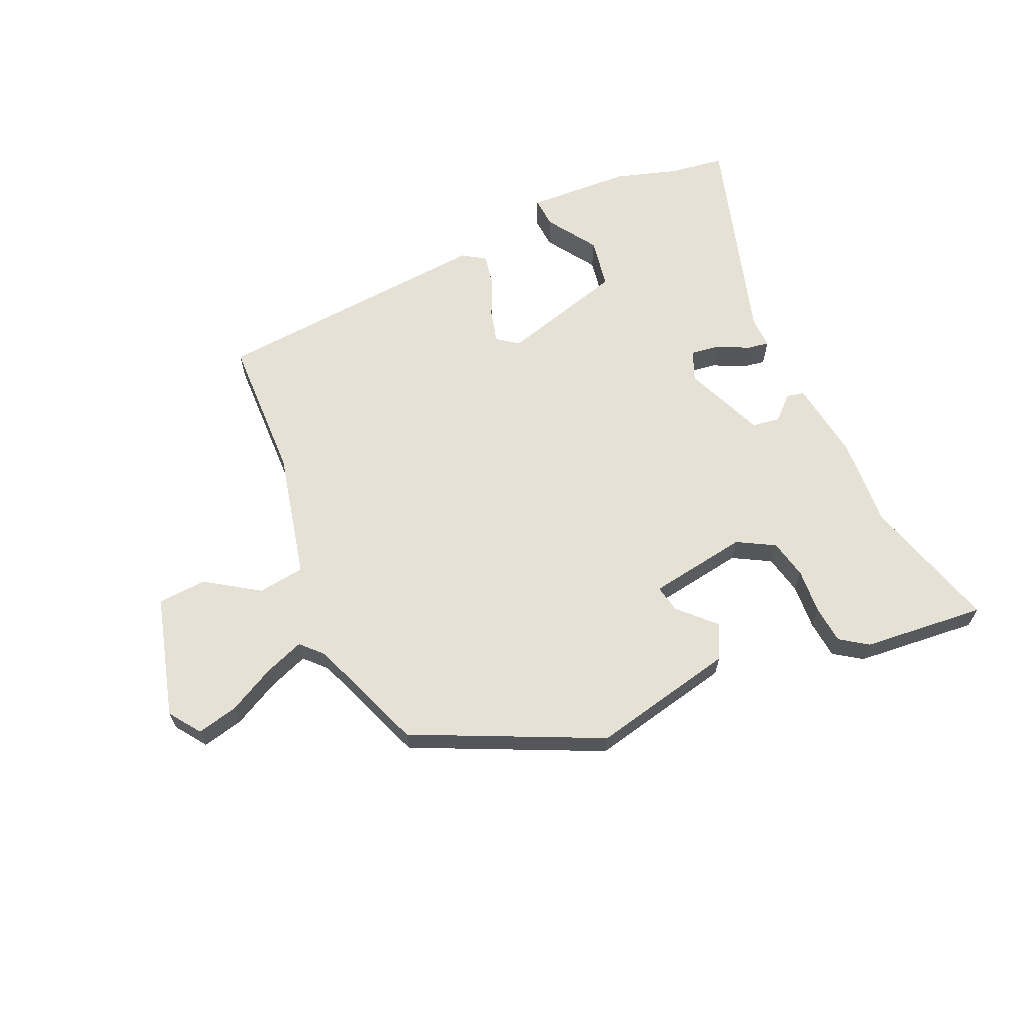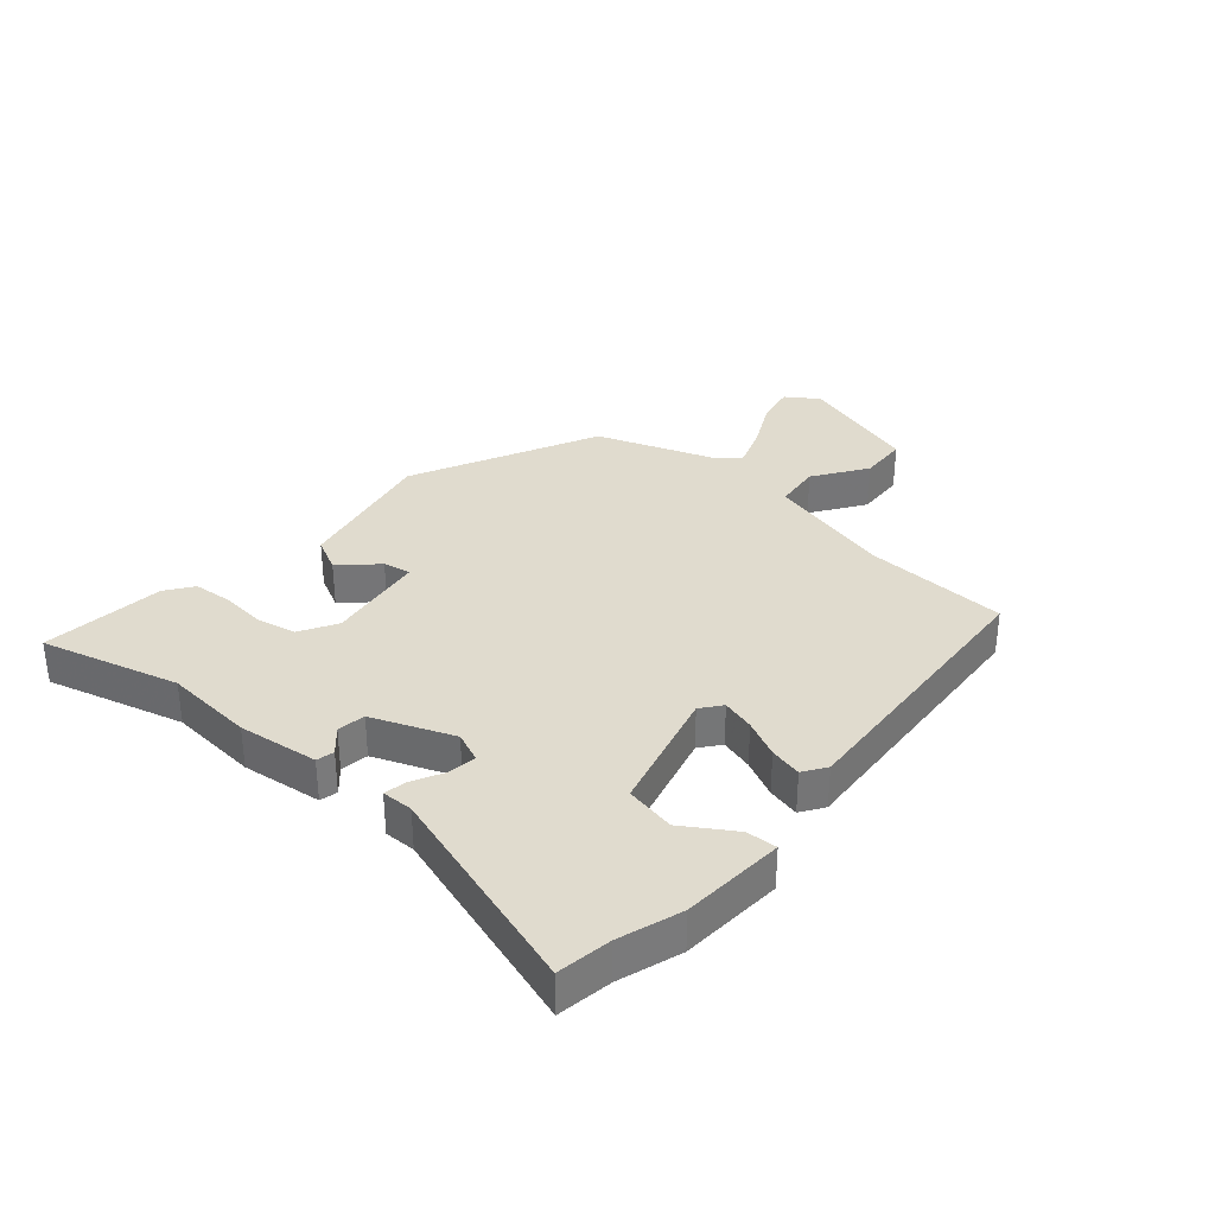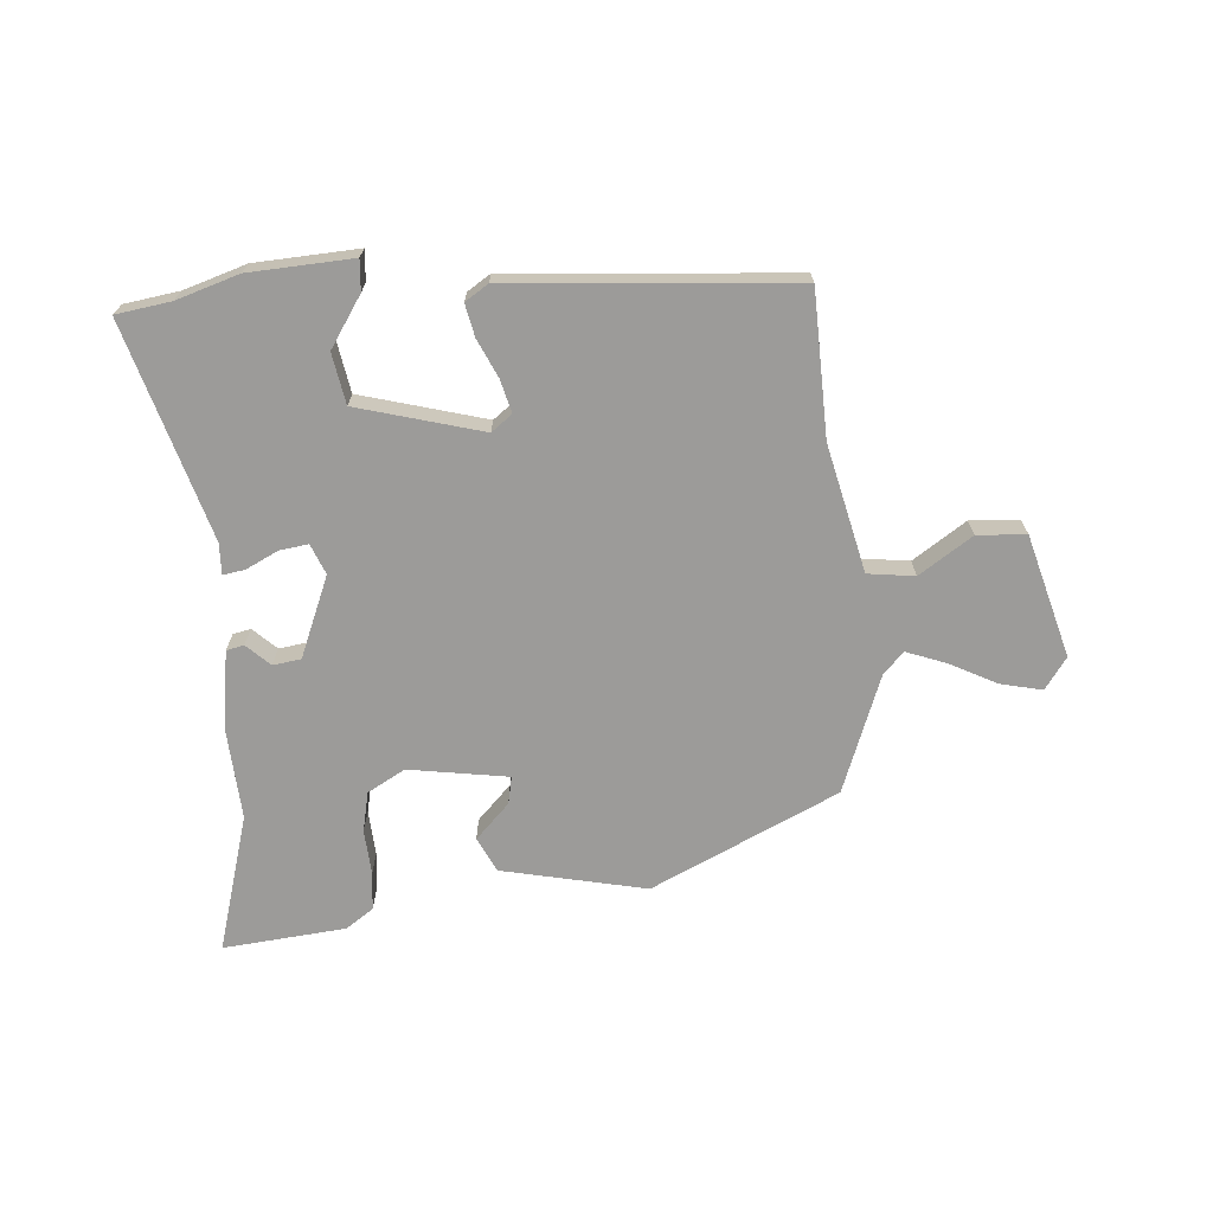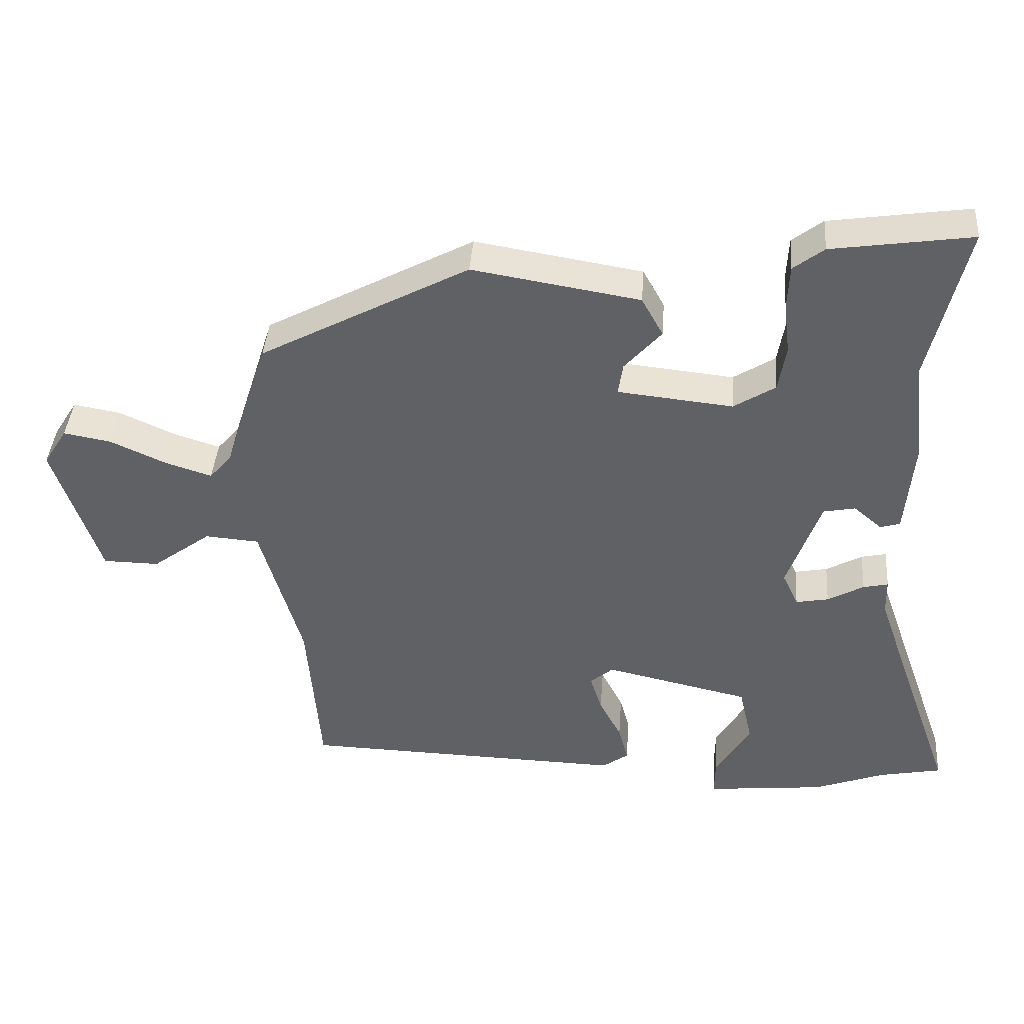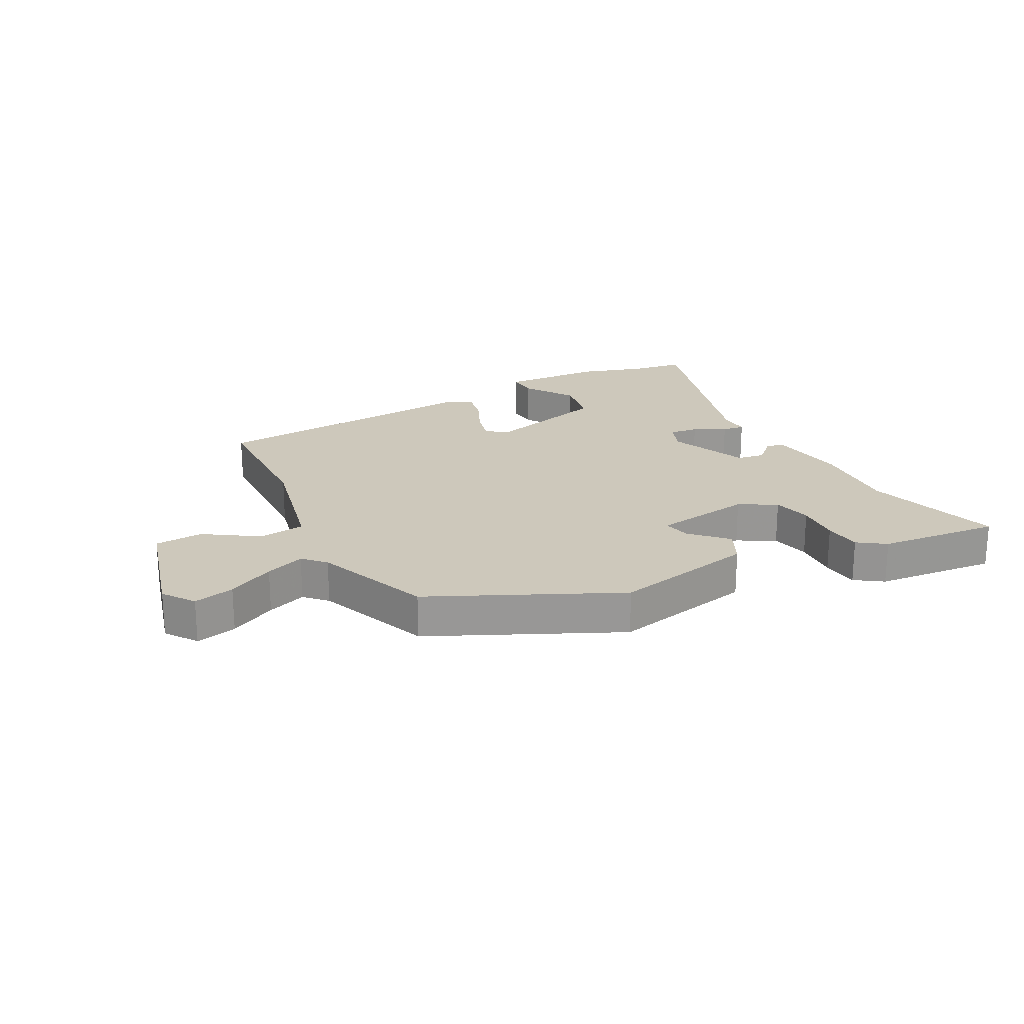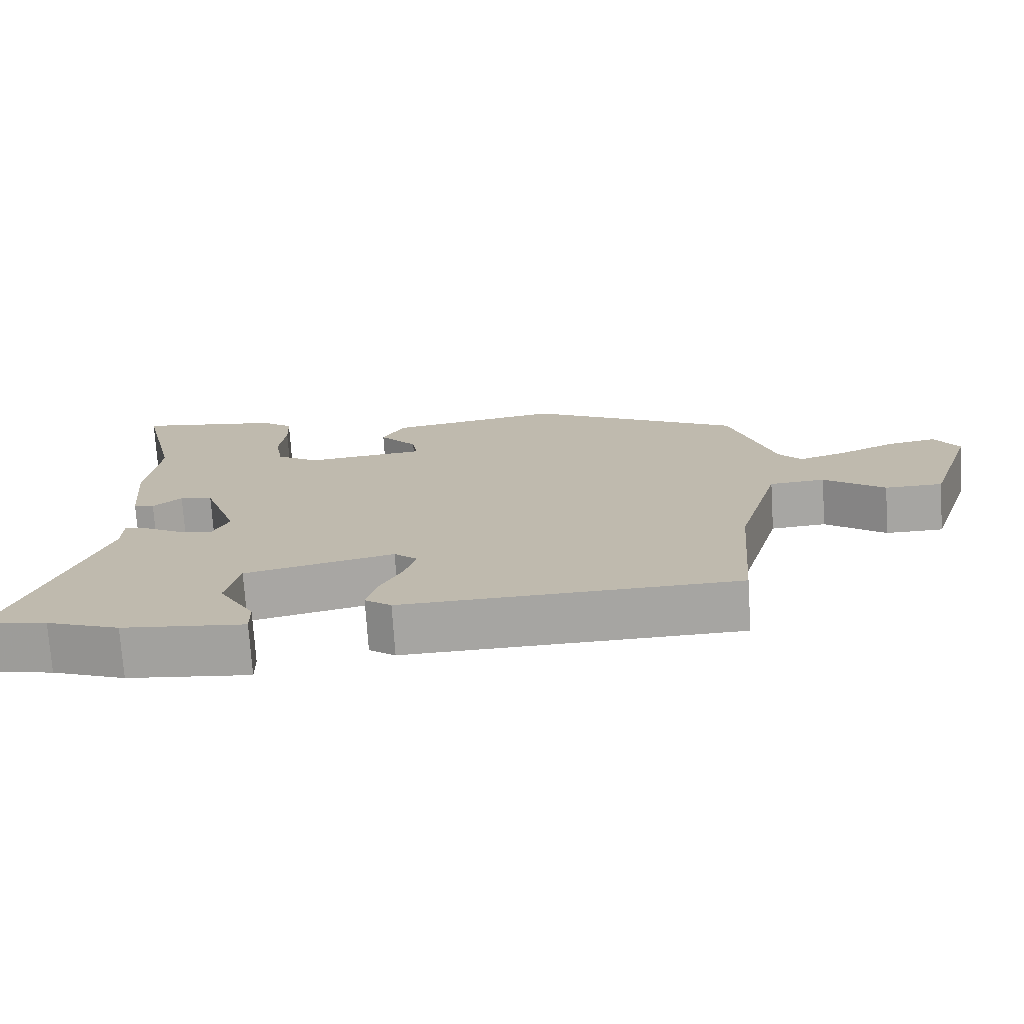
<metadata>
{"format":"obj","ext":"obj","renderer":"f3d","projection":"perspective","resolution":1024,"background":"white","views":[{"elev":64.6,"azim":-27.1,"up":"+Y"},{"elev":33.7,"azim":128.7,"up":"+Y"},{"elev":-69.7,"azim":-178.5,"up":"+Y"},{"elev":40.4,"azim":4.3,"up":"+Z"},{"elev":22.0,"azim":-30.8,"up":"+Y"},{"elev":-73.5,"azim":-176.3,"up":"+Z"}]}
</metadata>
<code>
v 0.513 0.07 0.554
v 0.459 0.07 0.324
v 0.476 0.07 0.176
v 0.464 0.07 0.042
v 0.435 0.07 0.034
v 0.395 0.07 0.068
v 0.349 0.07 0.059
v 0.301 0.07 -0.077
v 0.324 0.07 -0.126
v 0.371 0.07 -0.117
v 0.423 0.07 -0.088
v 0.459 0.07 -0.08
v 0.46 0.07 -0.132
v 0.584 0.07 -0.483
v 0.494 0.07 -0.501
v 0.392 0.07 -0.539
v 0.221 0.07 -0.557
v 0.222 0.07 -0.506
v 0.272 0.07 -0.421
v 0.253 0.07 -0.338
v 0.044 0.07 -0.292
v 0.011 0.07 -0.32
v 0.028 0.07 -0.374
v 0.06 0.07 -0.435
v 0.074 0.07 -0.488
v 0.037 0.07 -0.515
v -0.432 0.07 -0.503
v -0.451 0.07 -0.265
v -0.511 0.07 -0.057
v -0.589 0.07 -0.051
v -0.674 0.07 -0.114
v -0.755 0.07 -0.113
v -0.822 0.07 0.086
v -0.788 0.07 0.14
v -0.719 0.07 0.128
v -0.639 0.07 0.092
v -0.572 0.07 0.071
v -0.54 0.07 0.108
v -0.477 0.07 0.305
v -0.176 0.07 0.466
v 0.065 0.07 0.427
v 0.096 0.07 0.371
v 0.043 0.07 0.311
v 0.036 0.07 0.265
v 0.202 0.07 0.248
v 0.262 0.07 0.286
v 0.273 0.07 0.352
v 0.264 0.07 0.427
v 0.267 0.07 0.49
v 0.311 0.07 0.524
v 0.513 0 0.554
v 0.459 0 0.324
v 0.476 0 0.176
v 0.464 0 0.042
v 0.435 0 0.034
v 0.395 0 0.068
v 0.349 0 0.059
v 0.301 0 -0.077
v 0.324 0 -0.126
v 0.371 0 -0.117
v 0.423 0 -0.088
v 0.459 0 -0.08
v 0.46 0 -0.132
v 0.584 0 -0.483
v 0.494 0 -0.501
v 0.392 0 -0.539
v 0.221 0 -0.557
v 0.222 0 -0.506
v 0.272 0 -0.421
v 0.253 0 -0.338
v 0.044 0 -0.292
v 0.011 0 -0.32
v 0.028 0 -0.374
v 0.06 0 -0.435
v 0.074 0 -0.488
v 0.037 0 -0.515
v -0.432 0 -0.503
v -0.451 0 -0.265
v -0.511 0 -0.057
v -0.589 0 -0.051
v -0.674 0 -0.114
v -0.755 0 -0.113
v -0.822 0 0.086
v -0.788 0 0.14
v -0.719 0 0.128
v -0.639 0 0.092
v -0.572 0 0.071
v -0.54 0 0.108
v -0.477 0 0.305
v -0.176 0 0.466
v 0.065 0 0.427
v 0.096 0 0.371
v 0.043 0 0.311
v 0.036 0 0.265
v 0.202 0 0.248
v 0.262 0 0.286
v 0.273 0 0.352
v 0.264 0 0.427
v 0.267 0 0.49
v 0.311 0 0.524
f 47 48 49 50
f 46 47 50 1
f 40 41 42 43
f 38 39 40 43
f 37 38 43 44
f 33 34 35 36
f 33 36 37
f 30 31 32 33
f 29 30 33 37
f 25 26 27 28
f 23 24 25 28
f 22 23 28 29
f 21 22 29 37
f 16 17 18 19
f 15 16 19 20
f 13 14 15 20
f 10 11 12 13
f 9 10 13 20
f 8 9 20 21
f 3 4 5 6
f 2 3 6 7
f 46 1 2 7
f 45 46 7 8
f 37 44 45
f 8 21 37 45
f 100 99 98 97
f 51 100 97 96
f 93 92 91 90
f 93 90 89 88
f 94 93 88 87
f 86 85 84 83
f 87 86 83
f 83 82 81 80
f 87 83 80 79
f 78 77 76 75
f 78 75 74 73
f 79 78 73 72
f 87 79 72 71
f 69 68 67 66
f 70 69 66 65
f 70 65 64 63
f 63 62 61 60
f 70 63 60 59
f 71 70 59 58
f 56 55 54 53
f 57 56 53 52
f 57 52 51 96
f 58 57 96 95
f 95 94 87
f 95 87 71 58
f 1 51 52 2
f 2 52 53 3
f 3 53 54 4
f 4 54 55 5
f 5 55 56 6
f 6 56 57 7
f 7 57 58 8
f 8 58 59 9
f 9 59 60 10
f 10 60 61 11
f 11 61 62 12
f 12 62 63 13
f 13 63 64 14
f 14 64 65 15
f 15 65 66 16
f 16 66 67 17
f 17 67 68 18
f 18 68 69 19
f 19 69 70 20
f 20 70 71 21
f 21 71 72 22
f 22 72 73 23
f 23 73 74 24
f 24 74 75 25
f 25 75 76 26
f 26 76 77 27
f 27 77 78 28
f 28 78 79 29
f 29 79 80 30
f 30 80 81 31
f 31 81 82 32
f 32 82 83 33
f 33 83 84 34
f 34 84 85 35
f 35 85 86 36
f 36 86 87 37
f 37 87 88 38
f 38 88 89 39
f 39 89 90 40
f 40 90 91 41
f 41 91 92 42
f 42 92 93 43
f 43 93 94 44
f 44 94 95 45
f 45 95 96 46
f 46 96 97 47
f 47 97 98 48
f 48 98 99 49
f 49 99 100 50
f 50 100 51 1

</code>
